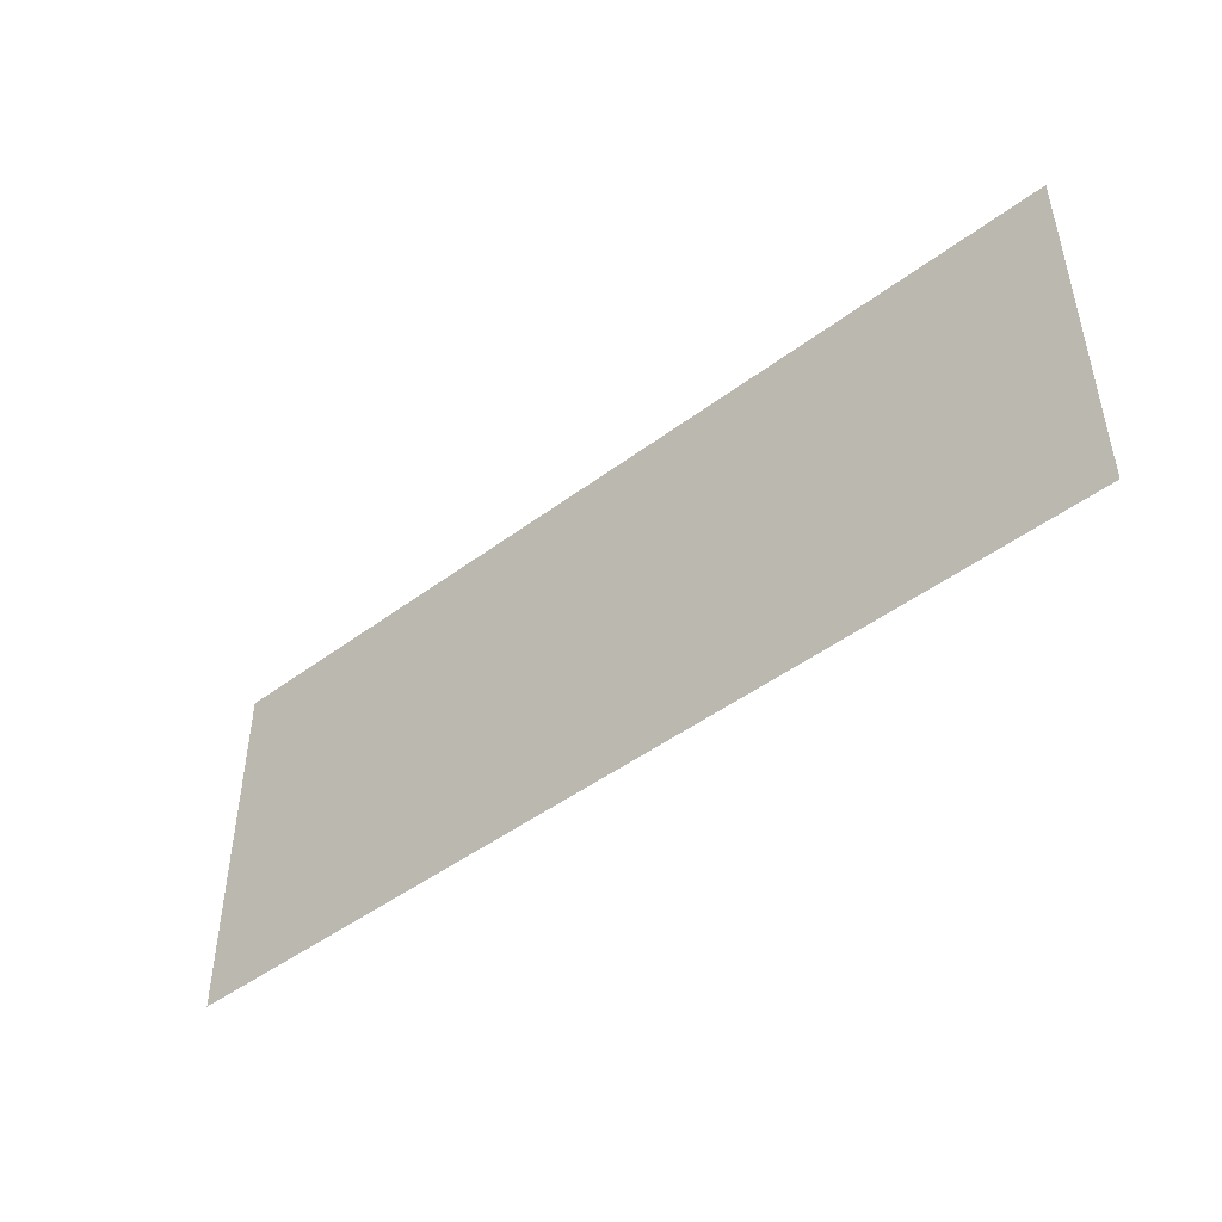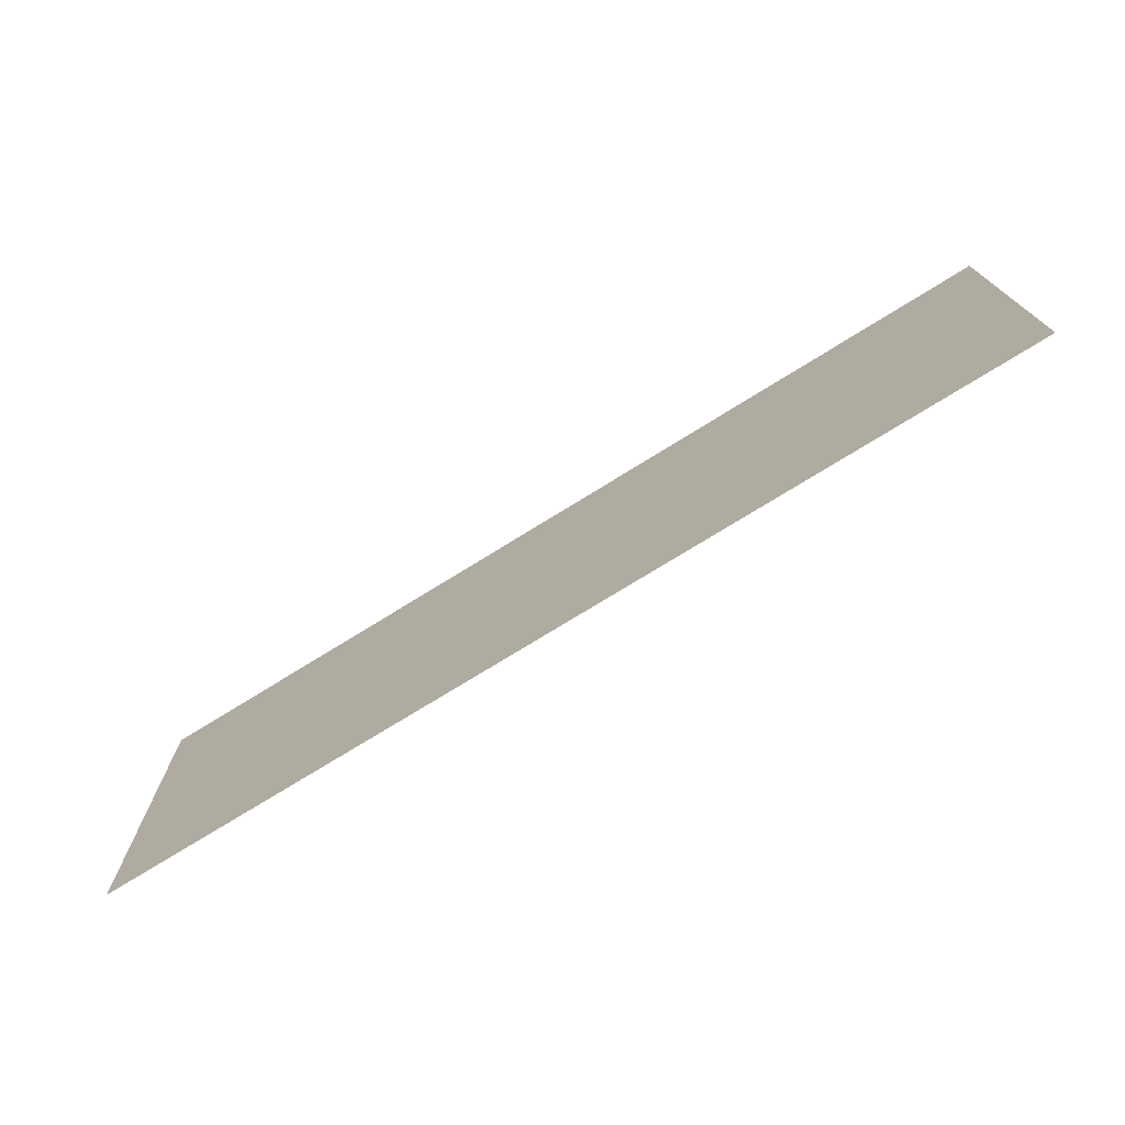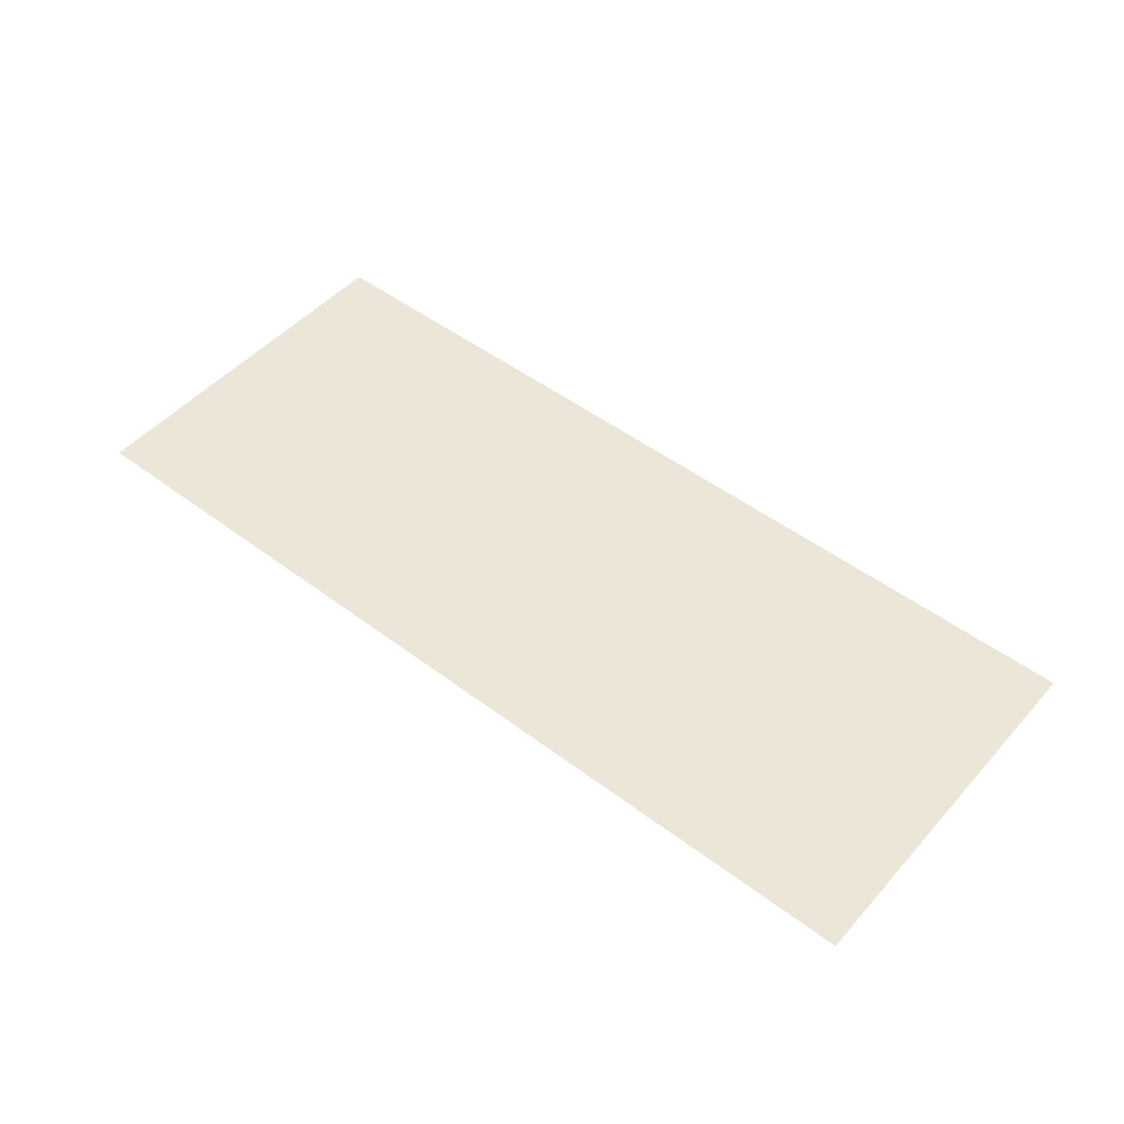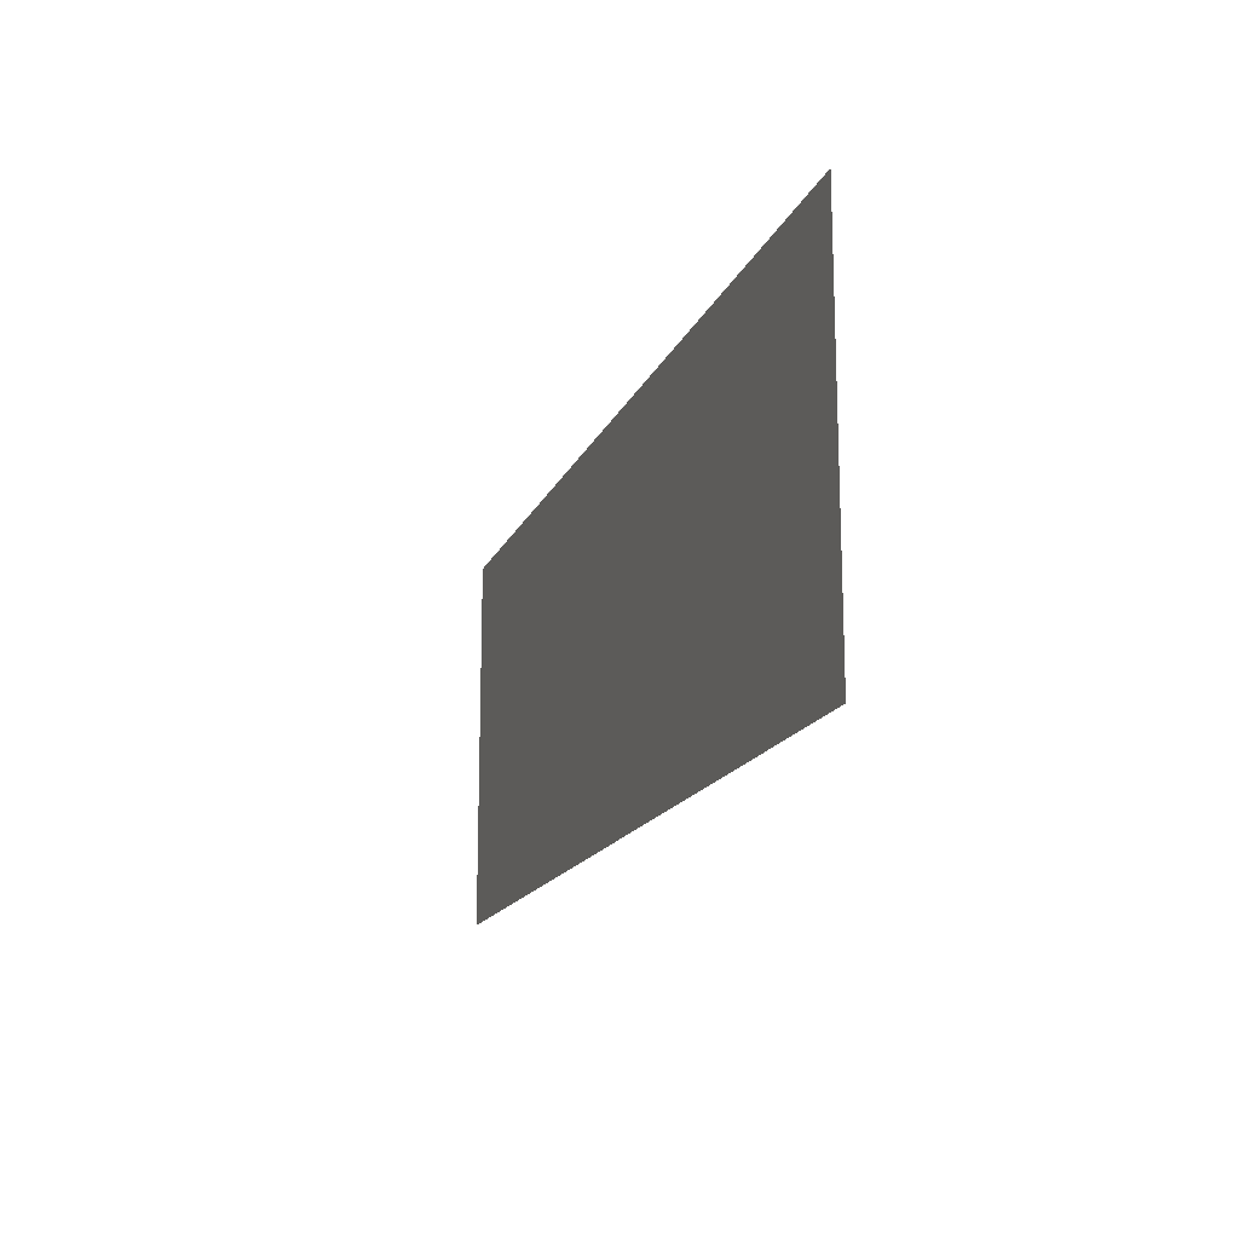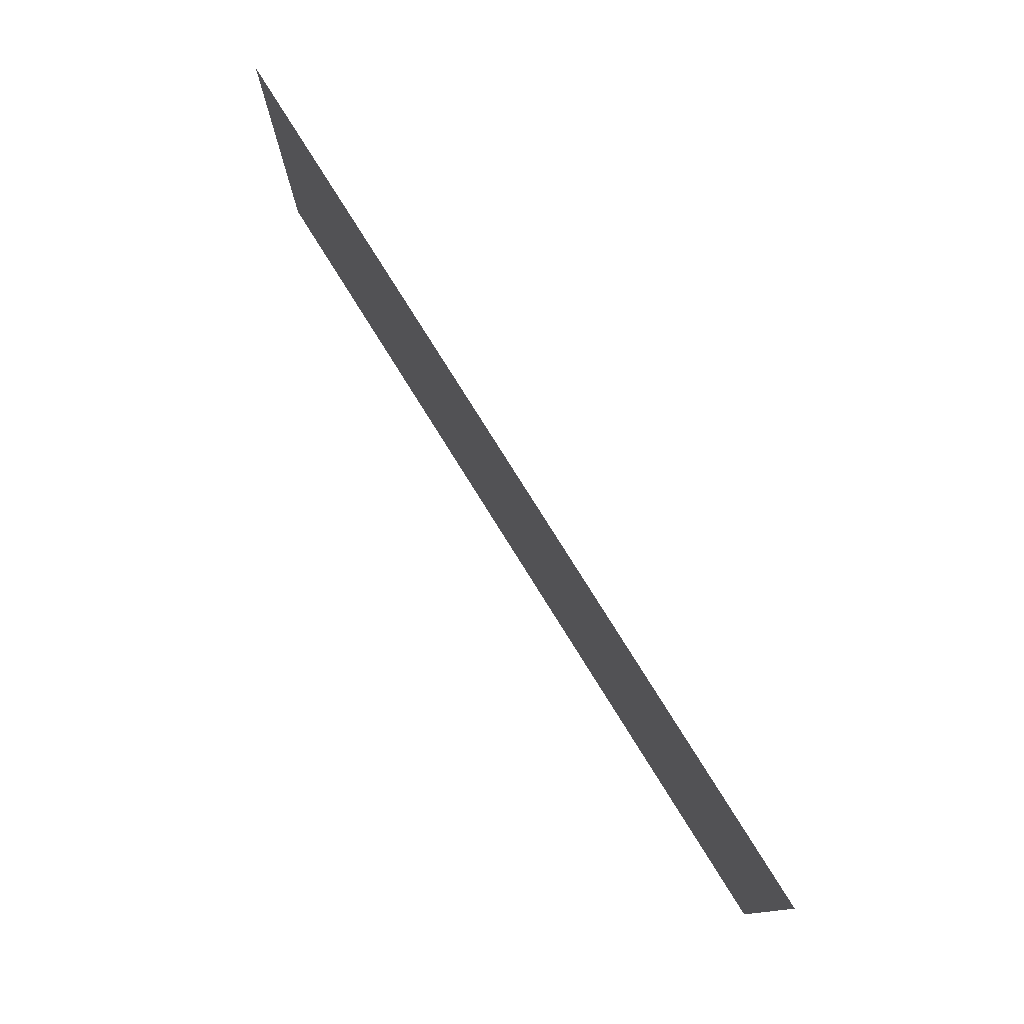
<metadata>
{"format":"obj","ext":"obj","renderer":"f3d","projection":"perspective","resolution":1024,"background":"white","views":[{"elev":-46.7,"azim":-139.6,"up":"+Z"},{"elev":-73.8,"azim":-148.1,"up":"+Z"},{"elev":49.4,"azim":-140.2,"up":"+Y"},{"elev":-16.5,"azim":-107.8,"up":"+Z"},{"elev":77.4,"azim":58.1,"up":"+Z"}]}
</metadata>
<code>
v -1.541 0 0
v -1.377 0 0
v -1.486 0 0.2579
v -1.393 0 0.4989
v -1.486 0 0.2579
v -1.323 0 0.2646
v -1.692 0 1.087
v -1.692 0 0.9406
v -1.084 0 0.9406
v -1.486 0 0.2579
v -1.377 0 0
v -1.323 0 0.2646
v -1.231 0 0.5113
v -1.26 0 0.7255
v -1.393 0 0.4989
v -1.26 0 0.7255
v -1.231 0 0.5113
v -1.1 0 0.7409
v -1.231 0 0.5113
v -1.393 0 0.4989
v -1.323 0 0.2646
v -1.1 0 0.7409
v -1.084 0 0.9406
v -1.26 0 0.7255
v -1.084 0 0.9406
v -1.1 0 0.7409
v -0.9304 0 0.9539
v -0.9304 0 0.9539
v -0.9304 0 1.087
v -1.084 0 0.9406
v -1.084 0 0.9406
v -0.9304 0 1.087
v -1.692 0 1.087
v -0.6625 0 0
v -0.4992 0 0
v -0.608 0 0.2579
v -0.5149 0 0.4989
v -0.608 0 0.2579
v -0.445 0 0.2646
v -0.8141 0 1.087
v -0.8141 0 0.9406
v -0.2062 0 0.9406
v -0.608 0 0.2579
v -0.4992 0 0
v -0.445 0 0.2646
v -0.3528 0 0.5113
v -0.3815 0 0.7255
v -0.5149 0 0.4989
v -0.3815 0 0.7255
v -0.3528 0 0.5113
v -0.222 0 0.7409
v -0.3528 0 0.5113
v -0.5149 0 0.4989
v -0.445 0 0.2646
v -0.222 0 0.7409
v -0.2062 0 0.9406
v -0.3815 0 0.7255
v -0.2062 0 0.9406
v -0.222 0 0.7409
v -0.05235 0 0.9539
v -0.05235 0 0.9539
v -0.05235 0 1.087
v -0.2062 0 0.9406
v -0.2062 0 0.9406
v -0.05235 0 1.087
v -0.8141 0 1.087
v 0.2094 0 0.1375
v 0.06885 0 0.1583
v 0.0492 0 0.0094
v 0.2094 0 0.1375
v 0.1278 0 0.2817
v 0.06885 0 0.1583
v 0.0492 0 0.0094
v 0.0492 0 0
v 0.2094 0 0.1375
v 0.2887 0 0.2645
v 0.2354 0 0.3913
v 0.1278 0 0.2817
v 0.3655 0 0.3243
v 0.2354 0 0.3913
v 0.2887 0 0.2645
v 0.8109 0 0
v 0.8109 0 0.1375
v 0.2094 0 0.1375
v 0.2887 0 0.2645
v 0.1278 0 0.2817
v 0.2094 0 0.1375
v 0.0492 0 0
v 0.8109 0 0
v 0.2094 0 0.1375
v 0.2341 0 0.8356
v 0.09845 0 0.8938
v 0.07345 0 0.7344
v 0.2777 0 0.9172
v 0.1734 0 1.016
v 0.09845 0 0.8938
v 0.07345 0 0.7344
v 0.07345 0 0.7148
v 0.2195 0 0.7281
v 0.2195 0 0.7148
v 0.2195 0 0.7281
v 0.07345 0 0.7148
v 0.2777 0 0.9172
v 0.2912 0 1.093
v 0.1734 0 1.016
v 0.4383 0 0.9859
v 0.2912 0 1.093
v 0.2777 0 0.9172
v 0.2777 0 0.9172
v 0.09845 0 0.8938
v 0.2341 0 0.8356
v 0.2195 0 0.7281
v 0.2341 0 0.8356
v 0.07345 0 0.7344
v 0.3655 0 0.3243
v 0.4016 0 0.4992
v 0.2354 0 0.3913
v 0.4765 0 0.3891
v 0.5711 0 0.4367
v 0.4961 0 0.5508
v 0.4961 0 0.5508
v 0.4016 0 0.4992
v 0.4765 0 0.3891
v 0.5711 0 0.4367
v 0.6777 0 0.5061
v 0.4961 0 0.5508
v 0.4765 0 0.3891
v 0.4016 0 0.4992
v 0.3655 0 0.3243
v 0.6199 0 0.6547
v 0.6777 0 0.5061
v 0.7523 0 0.5864
v 0.6199 0 0.6547
v 0.4961 0 0.5508
v 0.6777 0 0.5061
v 0.6199 0 0.6547
v 0.7523 0 0.5864
v 0.7963 0 0.6794
v 0.4383 0 0.9859
v 0.5992 0 0.9321
v 0.5938 0 1.096
v 0.5938 0 1.096
v 0.4446 0 1.119
v 0.4383 0 0.9859
v 0.5992 0 0.9321
v 0.7106 0 1.027
v 0.5938 0 1.096
v 0.4446 0 1.119
v 0.2912 0 1.093
v 0.4383 0 0.9859
v 0.7963 0 0.6794
v 0.8109 0 0.7875
v 0.6594 0 0.7891
v 0.7859 0 0.9217
v 0.7106 0 1.027
v 0.5992 0 0.9321
v 0.7859 0 0.9217
v 0.6594 0 0.7891
v 0.8109 0 0.7875
v 0.7859 0 0.9217
v 0.5992 0 0.9321
v 0.6594 0 0.7891
v 0.7963 0 0.6794
v 0.6594 0 0.7891
v 0.6199 0 0.6547
v 1.094 0 0
v 1.257 0 0
v 1.148 0 0.2579
v 1.241 0 0.4989
v 1.148 0 0.2579
v 1.311 0 0.2646
v 0.9422 0 1.087
v 0.9422 0 0.9406
v 1.55 0 0.9406
v 1.148 0 0.2579
v 1.257 0 0
v 1.311 0 0.2646
v 1.403 0 0.5113
v 1.375 0 0.7255
v 1.241 0 0.4989
v 1.375 0 0.7255
v 1.403 0 0.5113
v 1.534 0 0.7409
v 1.403 0 0.5113
v 1.241 0 0.4989
v 1.311 0 0.2646
v 1.534 0 0.7409
v 1.55 0 0.9406
v 1.375 0 0.7255
v 1.55 0 0.9406
v 1.534 0 0.7409
v 1.704 0 0.9539
v 1.704 0 0.9539
v 1.704 0 1.087
v 1.55 0 0.9406
v 1.55 0 0.9406
v 1.704 0 1.087
v 0.9422 0 1.087
v -2 0 -0.4
v -1.541 0 0
v -1.486 0 0.2579
v -1.541 0 0
v -2 0 -0.4
v -1.377 0 0
v -1.377 0 0
v -0.6625 0 0
v -1.323 0 0.2646
v -0.6625 0 0
v -1.377 0 0
v -2 0 -0.4
v -2 0 -0.4
v -0.4992 0 0
v -0.6625 0 0
v -2 0 -0.4
v -1.486 0 0.2579
v -1.692 0 0.9406
v -1.323 0 0.2646
v -0.608 0 0.2579
v -1.231 0 0.5113
v -1.1 0 0.7409
v -1.231 0 0.5113
v -0.608 0 0.2579
v -0.6625 0 0
v -0.608 0 0.2579
v -1.323 0 0.2646
v -1.692 0 0.9406
v -1.486 0 0.2579
v -1.393 0 0.4989
v -0.4992 0 0
v 0.0492 0 0
v 0.0492 0 0.0094
v 0.0492 0 0
v -0.4992 0 0
v -2 0 -0.4
v -0.4992 0 0
v 0.0492 0 0.0094
v -0.445 0 0.2646
v -0.445 0 0.2646
v 0.0492 0 0.0094
v 0.06885 0 0.1583
v -0.3528 0 0.5113
v 0.1278 0 0.2817
v 0.07345 0 0.7148
v -0.3528 0 0.5113
v -0.445 0 0.2646
v 0.06885 0 0.1583
v 0.2354 0 0.3913
v 0.2195 0 0.7148
v 0.07345 0 0.7148
v 0.06885 0 0.1583
v 0.1278 0 0.2817
v -0.3528 0 0.5113
v -1.1 0 0.7409
v -0.608 0 0.2579
v -0.5149 0 0.4989
v 0.2354 0 0.3913
v 0.07345 0 0.7148
v 0.1278 0 0.2817
v -2 0 -0.4
v 2 0 -0.4
v 0.0492 0 0
v -0.3528 0 0.5113
v 0.07345 0 0.7148
v -0.222 0 0.7409
v -1.692 0 0.9406
v -1.26 0 0.7255
v -1.084 0 0.9406
v -1.26 0 0.7255
v -1.692 0 0.9406
v -1.393 0 0.4989
v -1.1 0 0.7409
v -0.5149 0 0.4989
v -0.8141 0 0.9406
v -0.9304 0 0.9539
v -1.1 0 0.7409
v -0.8141 0 0.9406
v -2 0 1.2
v -1.692 0 1.087
v -0.9304 0 1.087
v -1.692 0 1.087
v -2 0 1.2
v -1.692 0 0.9406
v -0.9304 0 0.9539
v -0.8141 0 1.087
v -0.9304 0 1.087
v -0.8141 0 1.087
v -0.9304 0 0.9539
v -0.8141 0 0.9406
v -0.9304 0 1.087
v -0.8141 0 1.087
v -2 0 1.2
v 0.4446 0 1.119
v -2 0 1.2
v -0.8141 0 1.087
v -1.692 0 0.9406
v -2 0 1.2
v -2 0 -0.4
v -0.222 0 0.7409
v 0.07345 0 0.7148
v 0.07345 0 0.7344
v 0.2195 0 0.7281
v 0.2195 0 0.7148
v 0.4961 0 0.5508
v -0.3815 0 0.7255
v -0.8141 0 0.9406
v -0.5149 0 0.4989
v -0.222 0 0.7409
v 0.07345 0 0.7344
v -0.05235 0 0.9539
v -0.05235 0 0.9539
v 0.1734 0 1.016
v -0.05235 0 1.087
v 0.1734 0 1.016
v -0.05235 0 0.9539
v 0.09845 0 0.8938
v -0.05235 0 1.087
v 0.1734 0 1.016
v 0.2912 0 1.093
v 0.07345 0 0.7344
v 0.09845 0 0.8938
v -0.05235 0 0.9539
v -0.3815 0 0.7255
v -0.2062 0 0.9406
v -0.8141 0 0.9406
v 0.4446 0 1.119
v -0.8141 0 1.087
v -0.05235 0 1.087
v 0.8109 0 0.1375
v 0.4765 0 0.3891
v 0.3655 0 0.3243
v 0.4765 0 0.3891
v 0.8109 0 0.1375
v 0.5711 0 0.4367
v 0.4961 0 0.5508
v 0.6199 0 0.6547
v 0.2195 0 0.7281
v 0.6777 0 0.5061
v 0.5711 0 0.4367
v 0.8109 0 0.1375
v 0.4961 0 0.5508
v 0.2195 0 0.7148
v 0.4016 0 0.4992
v 0.2887 0 0.2645
v 0.2094 0 0.1375
v 0.8109 0 0.1375
v 0.2341 0 0.8356
v 0.2195 0 0.7281
v 0.6199 0 0.6547
v 0.8109 0 0.1375
v 0.7523 0 0.5864
v 0.6777 0 0.5061
v 0.8109 0 0.1375
v 0.8109 0 0
v 1.094 0 0
v 1.094 0 0
v 2 0 -0.4
v 1.257 0 0
v 2 0 -0.4
v 1.094 0 0
v 0.8109 0 0
v 1.257 0 0
v 2 0 -0.4
v 1.311 0 0.2646
v 0.8109 0 0.1375
v 1.094 0 0
v 1.148 0 0.2579
v 0.8109 0 0
v 0.0492 0 0
v 2 0 -0.4
v 0.7523 0 0.5864
v 1.148 0 0.2579
v 1.241 0 0.4989
v 1.148 0 0.2579
v 0.7523 0 0.5864
v 0.8109 0 0.1375
v 1.403 0 0.5113
v 1.311 0 0.2646
v 2 0 -0.4
v 0.7523 0 0.5864
v 1.241 0 0.4989
v 0.7963 0 0.6794
v 2 0 -0.4
v 1.534 0 0.7409
v 1.403 0 0.5113
v 0.2887 0 0.2645
v 0.8109 0 0.1375
v 0.3655 0 0.3243
v 0.4383 0 0.9859
v 0.2777 0 0.9172
v 0.2341 0 0.8356
v 0.2341 0 0.8356
v 0.6199 0 0.6547
v 0.4383 0 0.9859
v 0.6594 0 0.7891
v 0.4383 0 0.9859
v 0.6199 0 0.6547
v 0.4383 0 0.9859
v 0.6594 0 0.7891
v 0.5992 0 0.9321
v 0.5938 0 1.096
v 0.7106 0 1.027
v 0.9422 0 1.087
v 0.4446 0 1.119
v 0.5938 0 1.096
v 0.9422 0 1.087
v 0.2912 0 1.093
v 0.4446 0 1.119
v -0.05235 0 1.087
v 0.7859 0 0.9217
v 0.9422 0 1.087
v 0.7106 0 1.027
v 0.7963 0 0.6794
v 1.241 0 0.4989
v 0.8109 0 0.7875
v 1.55 0 0.9406
v 0.9422 0 0.9406
v 1.375 0 0.7255
v 0.8109 0 0.7875
v 1.241 0 0.4989
v 0.9422 0 0.9406
v 1.241 0 0.4989
v 1.375 0 0.7255
v 0.9422 0 0.9406
v 0.9422 0 0.9406
v 0.9422 0 1.087
v 0.7859 0 0.9217
v 1.704 0 0.9539
v 2 0 1.2
v 1.704 0 1.087
v 1.704 0 0.9539
v 1.534 0 0.7409
v 2 0 -0.4
v 1.704 0 1.087
v 2 0 1.2
v 0.9422 0 1.087
v 0.9422 0 1.087
v 2 0 1.2
v 0.4446 0 1.119
v 2 0 -0.4
v 2 0 1.2
v 1.704 0 0.9539
v 0.9422 0 0.9406
v 0.7859 0 0.9217
v 0.8109 0 0.7875
v 0.4446 0 1.119
v 2 0 1.2
v -2 0 1.2
v 0.4016 0 0.4992
v 0.2195 0 0.7148
v 0.2354 0 0.3913
g mesh6885604
f 1 2 3
f 4 5 6
f 7 8 9
f 10 11 12
f 13 14 15
f 16 17 18
f 19 20 21
f 22 23 24
f 25 26 27
f 28 29 30
f 31 32 33
f 34 35 36
f 37 38 39
f 40 41 42
f 43 44 45
f 46 47 48
f 49 50 51
f 52 53 54
f 55 56 57
f 58 59 60
f 61 62 63
f 64 65 66
f 67 68 69
f 70 71 72
f 73 74 75
f 76 77 78
f 79 80 81
f 82 83 84
f 85 86 87
f 88 89 90
f 91 92 93
f 94 95 96
f 97 98 99
f 100 101 102
f 103 104 105
f 106 107 108
f 109 110 111
f 112 113 114
f 115 116 117
f 118 119 120
f 121 122 123
f 124 125 126
f 127 128 129
f 130 131 132
f 133 134 135
f 136 137 138
f 139 140 141
f 142 143 144
f 145 146 147
f 148 149 150
f 151 152 153
f 154 155 156
f 157 158 159
f 160 161 162
f 163 164 165
f 166 167 168
f 169 170 171
f 172 173 174
f 175 176 177
f 178 179 180
f 181 182 183
f 184 185 186
f 187 188 189
f 190 191 192
f 193 194 195
f 196 197 198
f 199 200 201
f 202 203 204
f 205 206 207
f 208 209 210
f 211 212 213
f 214 215 216
f 217 218 219
f 220 221 222
f 223 224 225
f 226 227 228
f 229 230 231
f 232 233 234
f 235 236 237
f 238 239 240
f 241 242 243
f 244 245 246
f 247 248 249
f 250 251 252
f 253 254 255
f 256 257 258
f 259 260 261
f 262 263 264
f 265 266 267
f 268 269 270
f 271 272 273
f 274 275 276
f 277 278 279
f 280 281 282
f 283 284 285
f 286 287 288
f 289 290 291
f 292 293 294
f 295 296 297
f 298 299 300
f 301 302 303
f 304 305 306
f 307 308 309
f 310 311 312
f 313 314 315
f 316 317 318
f 319 320 321
f 322 323 324
f 325 326 327
f 328 329 330
f 331 332 333
f 334 335 336
f 337 338 339
f 340 341 342
f 343 344 345
f 346 347 348
f 349 350 351
f 352 353 354
f 355 356 357
f 358 359 360
f 361 362 363
f 364 365 366
f 367 368 369
f 370 371 372
f 373 374 375
f 376 377 378
f 379 380 381
f 382 383 384
f 385 386 387
f 388 389 390
f 391 392 393
f 394 395 396
f 397 398 399
f 400 401 402
f 403 404 405
f 406 407 408
f 409 410 411
f 412 413 414
f 415 416 417
f 418 419 420
f 421 422 423
f 424 425 426
f 427 428 429
f 430 431 432
f 433 434 435
f 436 437 438
f 439 440 441
f 442 443 444
f 445 446 447
f 448 449 450

</code>
